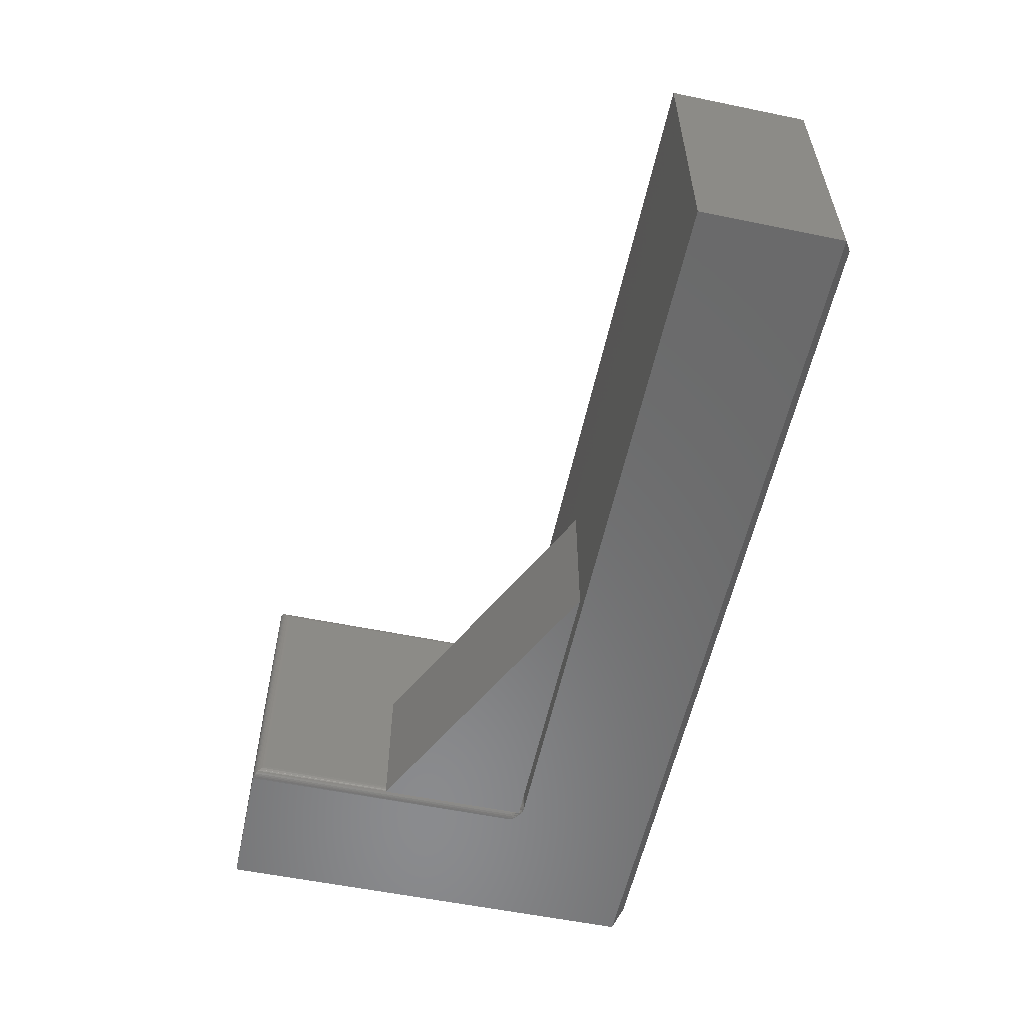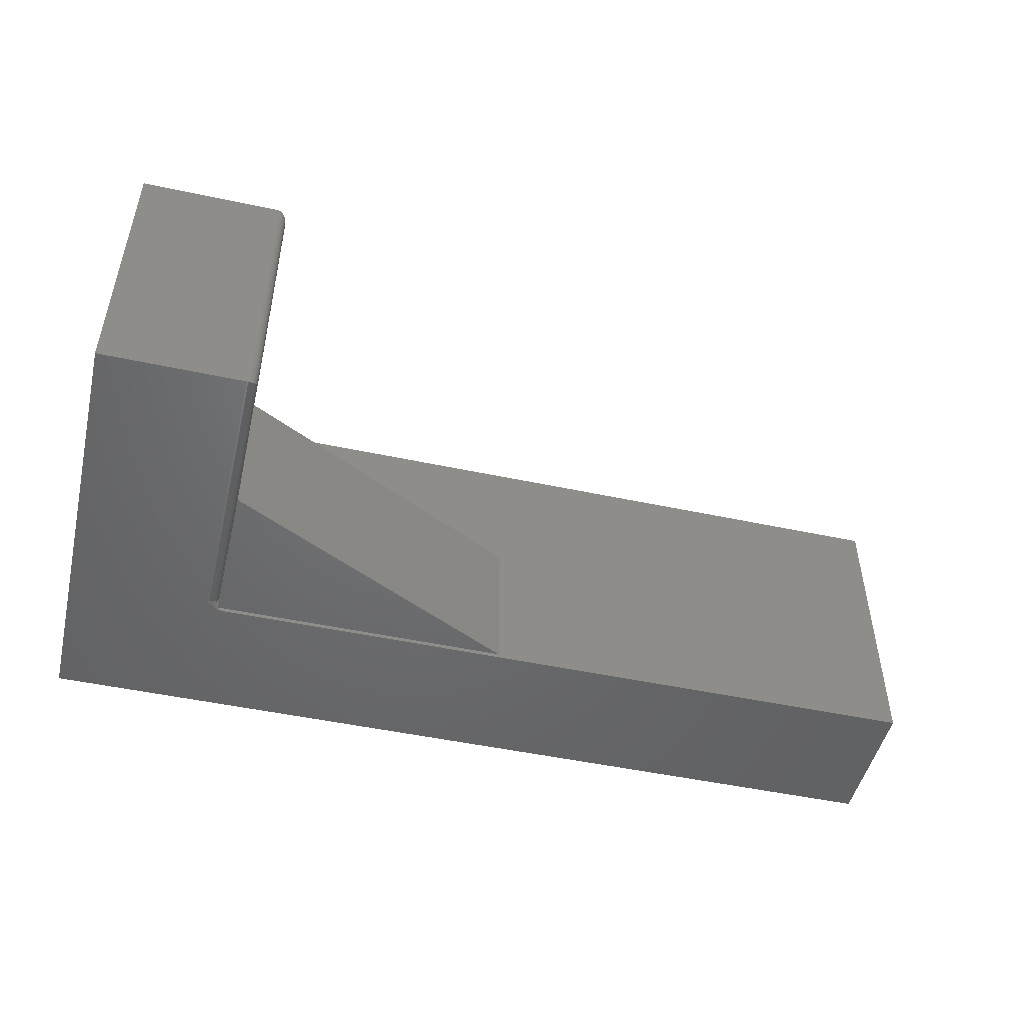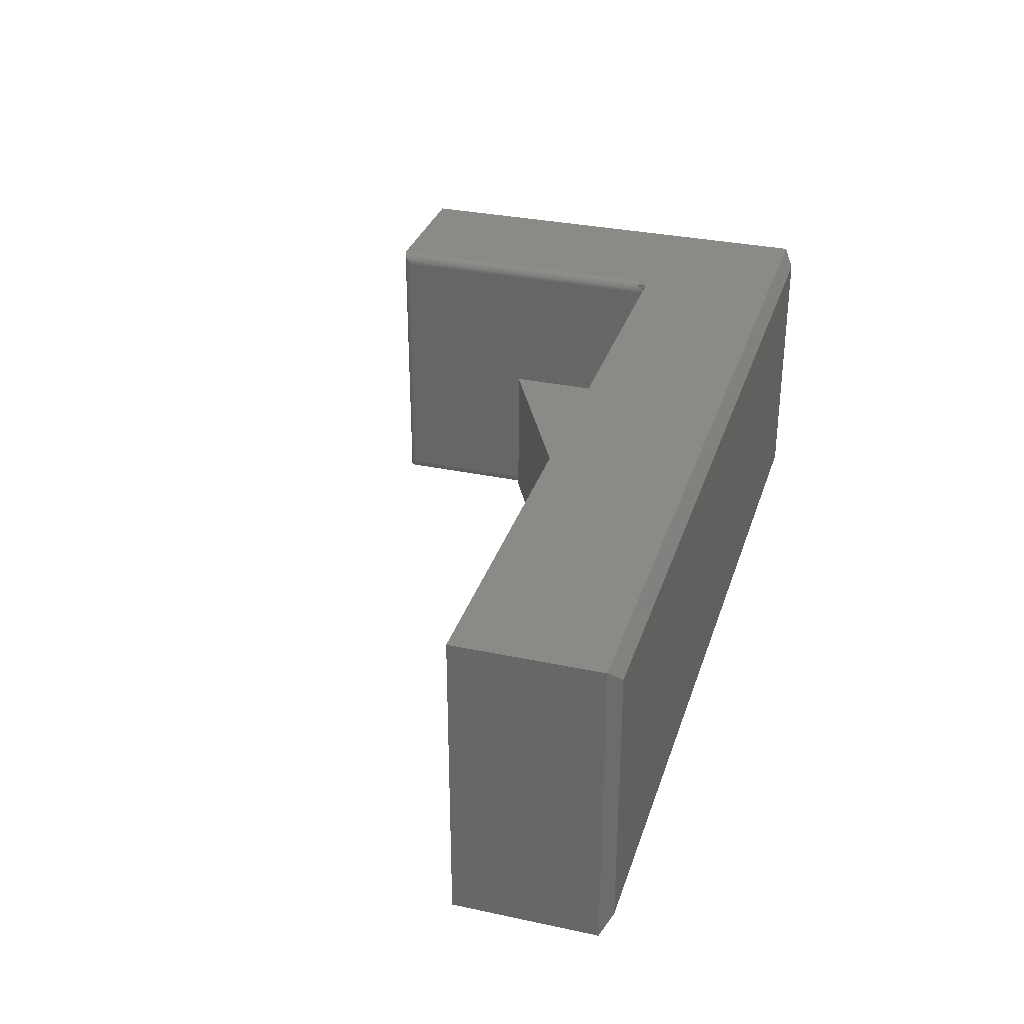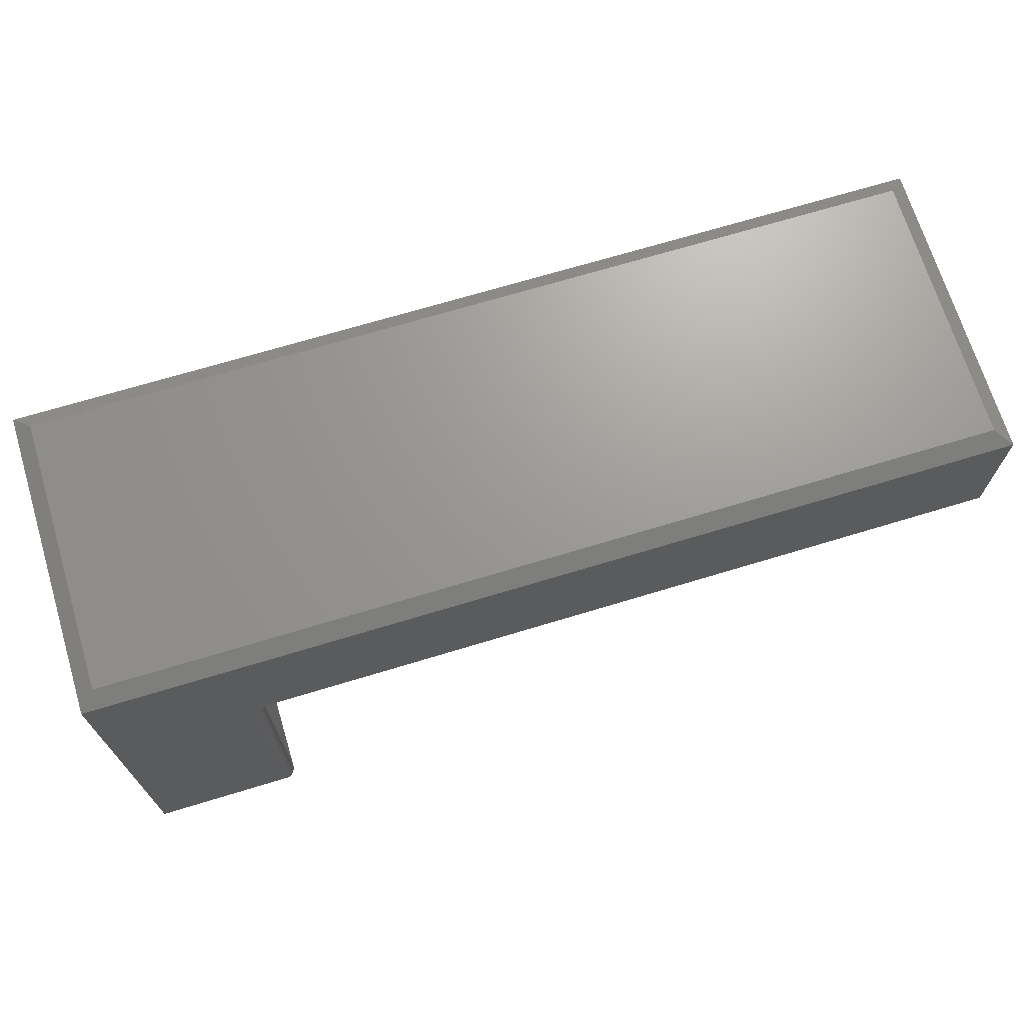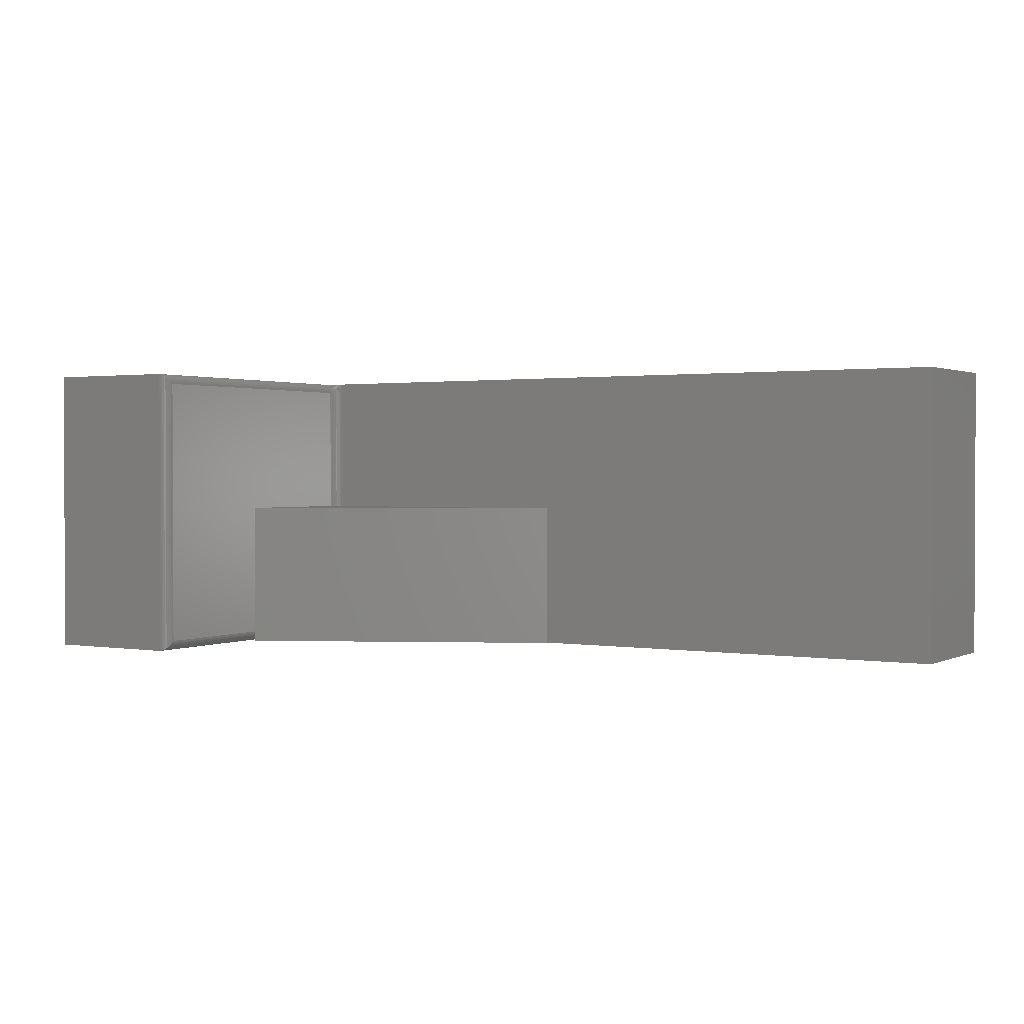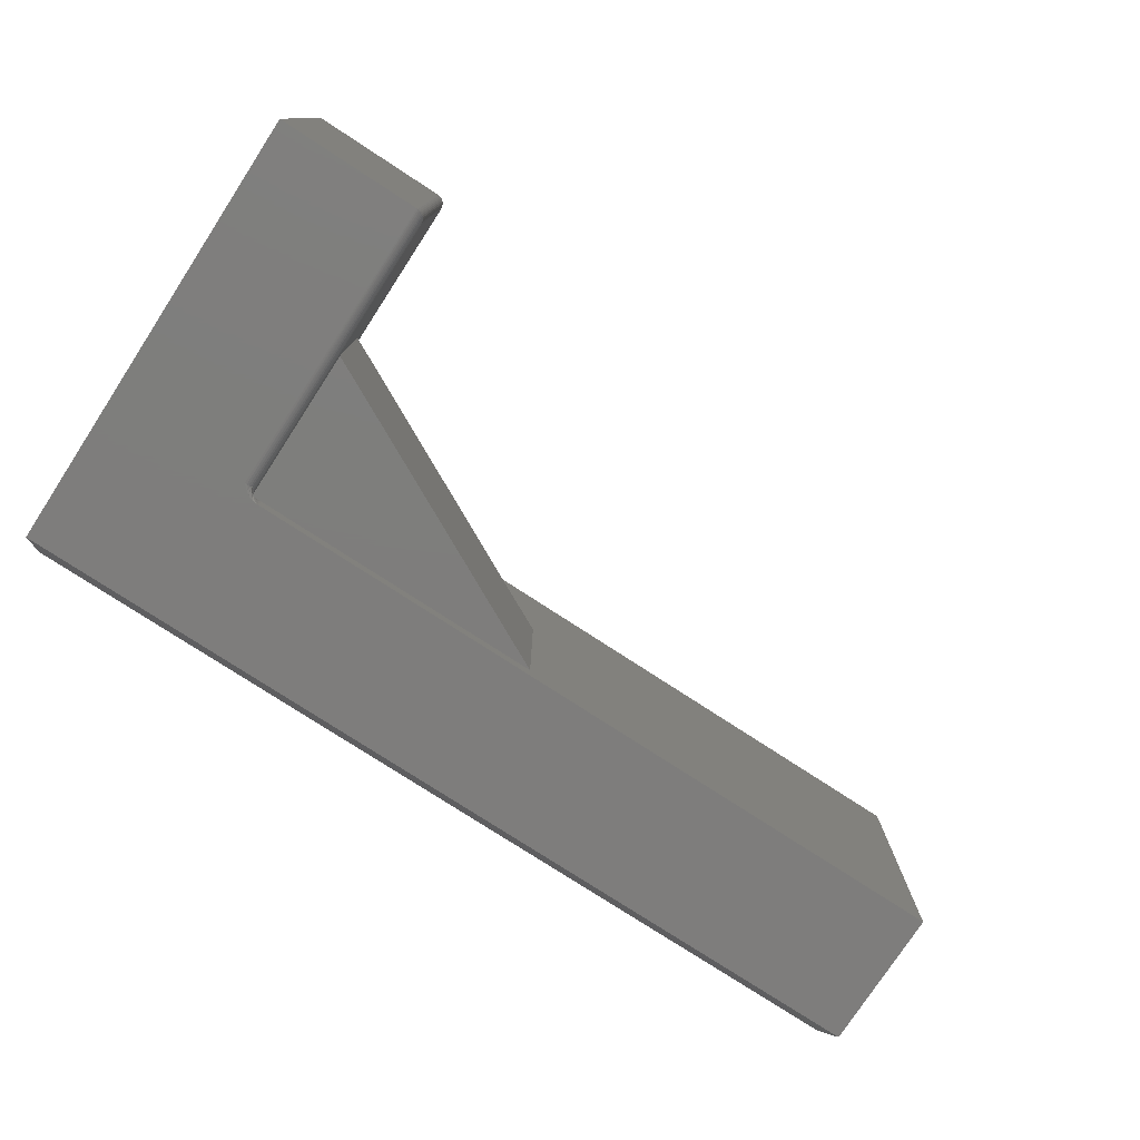
<metadata>
{"format":"stl","ext":"stl","renderer":"f3d","projection":"perspective","resolution":1024,"background":"white","views":[{"elev":-56.8,"azim":77.9,"up":"+Z"},{"elev":-48.9,"azim":-13.4,"up":"+Z"},{"elev":32.0,"azim":106.6,"up":"+Z"},{"elev":69.6,"azim":-16.9,"up":"+Y"},{"elev":1.3,"azim":31.5,"up":"+Z"},{"elev":-77.4,"azim":-33.1,"up":"+Z"}]}
</metadata>
<code>
# stl→obj: 121 verts, 238 faces
v -0.07812 0.06875 0
v -0.5234 0.06875 0
v -0.5234 0.06875 0.008132
v -0.5225 0.06875 0.01092
v -0.522 0.06875 0.01382
v -0.5219 0.06875 0.01562
v -0.5219 0.06875 0.2266
v -0.07812 0.06875 0.2266
v -0.5234 -0.1562 0
v -0.5234 -0.1562 0.2266
v -0.5234 0.06619 0.2266
v -0.5234 0.06619 0.01562
v -0.5234 0.06661 0.01291
v -0.5234 0.06775 0.01009
v -0.5204 0.07042 0.4297
v -0.5243 0.064 0.01562
v -0.5238 0.06535 0.4297
v -0.5247 0.06242 0.4297
v -0.5224 0.06806 0.4297
v -0.5248 0.06172 0.01562
v -0.525 0.05937 0.4297
v -0.525 0.05937 0.01562
v -0.5199 0.07089 0.01562
v -0.5176 0.07264 0.01562
v -0.5181 0.07237 0.4297
v -0.515 0.07394 0.01562
v -0.5154 0.07381 0.4297
v -0.5123 0.07473 0.01562
v -0.5124 0.0747 0.4297
v -0.5094 0.075 0.01562
v -0.5094 0.075 0.4297
v -0.5327 0.06682 0
v -0.5346 0.05937 0.001189
v -0.5376 0.05937 0.0003002
v -0.5406 0.05937 0
v -0.5275 0.07061 0
v -0.5319 0.05937 0.002633
v -0.5241 0.06535 0.01234
v -0.525 0.06242 0.01252
v -0.5296 0.05937 0.004576
v -0.5276 0.05937 0.006944
v -0.5274 0.06242 0.006777
v -0.5251 0.06535 0.00919
v -0.522 0.07336 0
v -0.5178 0.07458 0
v -0.5196 0.07381 0.001585
v -0.5219 0.07237 0.003086
v -0.5238 0.07042 0.004402
v -0.5254 0.06806 0.005481
v -0.5266 0.06535 0.006283
v -0.522 0.07042 0.007894
v -0.5136 0.075 0
v -0.5113 0.075 0.004937
v -0.5098 0.075 0.0102
v -0.513 0.0747 0.01012
v -0.5253 0.05937 0.01258
v -0.5259 0.06242 0.009531
v -0.5262 0.05937 0.009646
v 0.5859 0.075 0
v 0.5859 0.2844 2.776e-17
v 0.5859 0.075 0.4453
v 0.5859 0.2844 0.4453
v -0.75 0.2844 0
v -0.5406 -0.375 0
v -0.75 -0.375 0
v -0.5136 0.075 0.4453
v -0.515 0.07495 0.4453
v -0.75 0.2844 0.4453
v -0.75 -0.375 0.4453
v -0.5406 -0.375 0.4453
v -0.5406 0.05937 0.4453
v -0.5289 0.06973 0.4453
v -0.5235 0.07277 0.4453
v -0.5192 0.07426 0.4453
v 0.5625 0.3 0.4219
v 0.5625 0.3 0.02344
v -0.7266 0.3 0.4219
v -0.7266 0.3 0.02344
v -0.525 -0.15 0.01562
v -0.5254 -0.363 0.01195
v -0.525 -0.3594 0.01562
v -0.5387 -0.3749 0.0001198
v -0.5362 -0.3744 0.0006303
v -0.5339 -0.3735 0.001535
v -0.5317 -0.3722 0.002811
v -0.5297 -0.3706 0.004419
v -0.5281 -0.3687 0.006313
v -0.5268 -0.3666 0.008436
v -0.525 -0.3594 0.4297
v -0.5253 0.05937 0.4327
v -0.5254 -0.363 0.4334
v -0.525 -0.15 0.4297
v -0.5387 -0.3749 0.4452
v -0.5376 0.05937 0.445
v -0.5262 0.05937 0.4357
v -0.5268 -0.3666 0.4369
v -0.5276 0.05937 0.4384
v -0.5281 -0.3687 0.439
v -0.5296 0.05937 0.4407
v -0.5297 -0.3706 0.4409
v -0.5319 0.05937 0.4427
v -0.5317 -0.3722 0.4425
v -0.5346 0.05937 0.4441
v -0.5339 -0.3735 0.4438
v -0.5362 -0.3744 0.4447
v -0.5113 0.075 0.4404
v -0.5098 0.075 0.4351
v -0.5254 0.06806 0.4398
v -0.513 0.0747 0.4352
v -0.522 0.07042 0.4374
v -0.5208 0.07042 0.4336
v -0.5185 0.07237 0.4341
v -0.5158 0.07381 0.4346
v -0.5238 0.06806 0.4367
v -0.5274 0.06242 0.4385
v -0.5266 0.06535 0.439
v -0.5227 0.06806 0.4332
v -0.5241 0.06535 0.433
v -0.525 0.06242 0.4328
v -0.5251 0.06535 0.4361
v -0.5259 0.06242 0.4358
f 1 2 3
f 1 3 4
f 1 4 5
f 1 5 6
f 1 6 7
f 1 7 8
f 9 10 11
f 9 11 12
f 9 12 13
f 9 13 14
f 9 14 3
f 9 3 2
f 8 11 10
f 8 7 11
f 15 7 6
f 16 17 18
f 15 19 7
f 11 7 19
f 11 19 17
f 11 17 16
f 11 16 12
f 16 18 20
f 20 18 21
f 20 21 22
f 6 23 15
f 15 23 24
f 15 24 25
f 25 24 26
f 25 26 27
f 27 26 28
f 27 28 29
f 29 28 30
f 29 30 31
f 32 33 34
f 32 34 35
f 32 36 37
f 14 13 38
f 13 16 38
f 16 13 12
f 39 38 16
f 5 23 6
f 33 32 37
f 37 36 40
f 41 40 42
f 14 43 3
f 44 45 46
f 44 46 47
f 44 47 48
f 44 48 49
f 44 49 50
f 44 50 42
f 44 42 40
f 44 40 36
f 51 48 47
f 51 47 46
f 51 46 45
f 51 45 52
f 51 52 53
f 51 53 54
f 51 54 55
f 51 55 3
f 55 54 30
f 55 30 28
f 55 28 26
f 55 26 24
f 55 24 23
f 55 23 5
f 55 5 4
f 55 4 3
f 16 20 39
f 39 20 22
f 39 22 56
f 43 49 3
f 3 49 48
f 3 48 51
f 49 43 50
f 50 43 57
f 50 57 42
f 42 57 58
f 42 58 41
f 14 38 43
f 43 38 39
f 43 39 57
f 57 39 56
f 57 56 58
f 2 1 9
f 10 9 8
f 8 9 1
f 59 60 61
f 61 60 62
f 59 52 60
f 63 60 52
f 63 52 45
f 63 45 44
f 63 44 36
f 63 36 32
f 63 32 35
f 63 35 64
f 63 64 65
f 66 62 67
f 66 61 62
f 68 69 70
f 68 70 71
f 68 71 72
f 68 72 73
f 68 73 74
f 68 74 67
f 68 67 62
f 68 63 69
f 69 63 65
f 75 76 77
f 77 76 78
f 62 60 75
f 75 60 76
f 63 78 60
f 60 78 76
f 63 68 78
f 78 68 77
f 68 62 77
f 77 62 75
f 79 80 22
f 79 81 80
f 35 82 64
f 35 34 82
f 83 82 34
f 34 33 83
f 83 33 84
f 84 33 37
f 84 37 85
f 85 37 40
f 85 40 86
f 86 40 41
f 86 41 87
f 88 87 41
f 41 58 88
f 80 88 58
f 80 58 56
f 22 80 56
f 89 90 91
f 89 92 90
f 71 93 94
f 71 70 93
f 21 90 92
f 91 90 95
f 91 95 96
f 96 95 97
f 96 97 98
f 98 97 99
f 98 99 100
f 100 99 101
f 100 101 102
f 102 101 103
f 102 103 104
f 105 104 103
f 103 94 105
f 105 94 93
f 61 66 106
f 61 106 107
f 61 107 31
f 61 31 59
f 59 31 30
f 59 30 54
f 59 54 53
f 59 53 52
f 92 79 21
f 21 79 22
f 67 74 108
f 107 106 109
f 74 73 108
f 110 111 112
f 110 112 113
f 110 113 109
f 110 109 106
f 110 106 66
f 110 66 67
f 110 67 108
f 110 108 114
f 99 97 115
f 99 115 116
f 99 116 108
f 99 108 73
f 99 73 72
f 99 72 101
f 72 71 94
f 72 94 103
f 72 103 101
f 111 25 112
f 112 25 27
f 112 27 113
f 113 27 29
f 113 29 109
f 109 29 31
f 109 31 107
f 25 111 15
f 15 111 117
f 15 117 19
f 19 117 118
f 19 118 17
f 17 118 119
f 17 119 18
f 18 119 90
f 18 90 21
f 120 117 114
f 114 117 111
f 114 111 110
f 117 120 118
f 118 120 121
f 118 121 119
f 119 121 95
f 119 95 90
f 116 114 108
f 114 116 120
f 120 116 115
f 120 115 121
f 121 115 97
f 121 97 95
f 89 81 92
f 92 81 79
f 65 64 69
f 69 64 70
f 81 91 80
f 81 89 91
f 80 91 96
f 80 96 88
f 88 96 98
f 88 98 87
f 87 98 100
f 87 100 86
f 86 100 102
f 86 102 85
f 85 102 104
f 70 64 93
f 93 64 82
f 93 82 105
f 105 82 83
f 105 83 104
f 104 83 84
f 104 84 85

</code>
